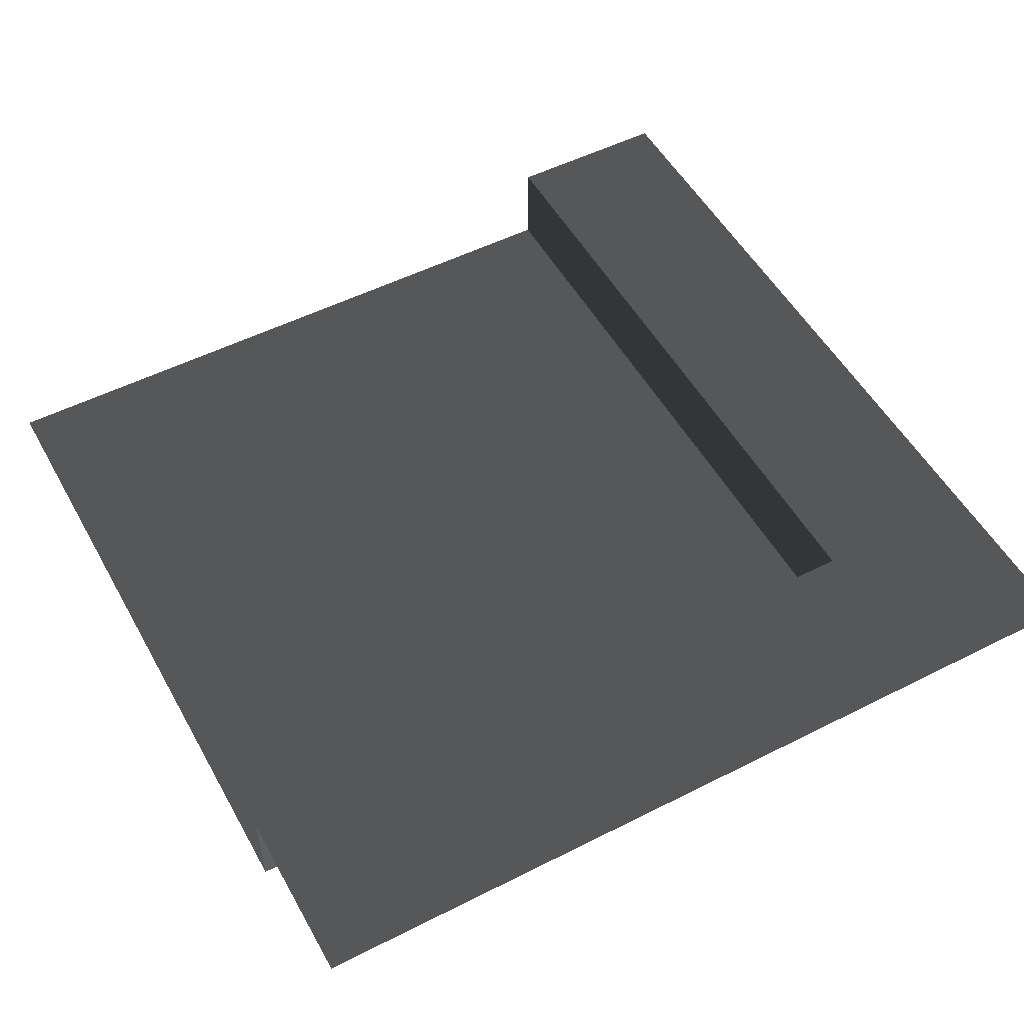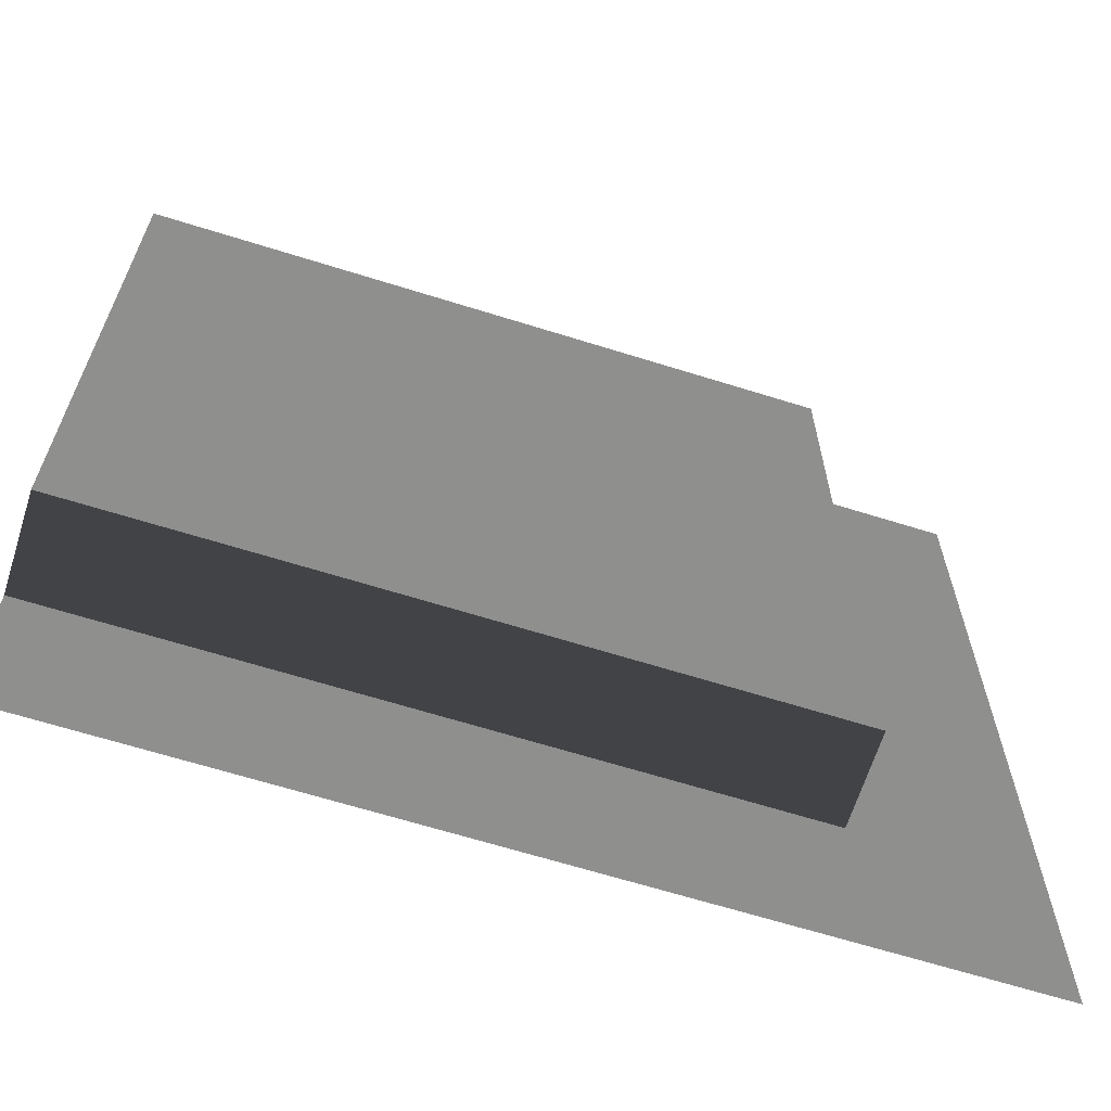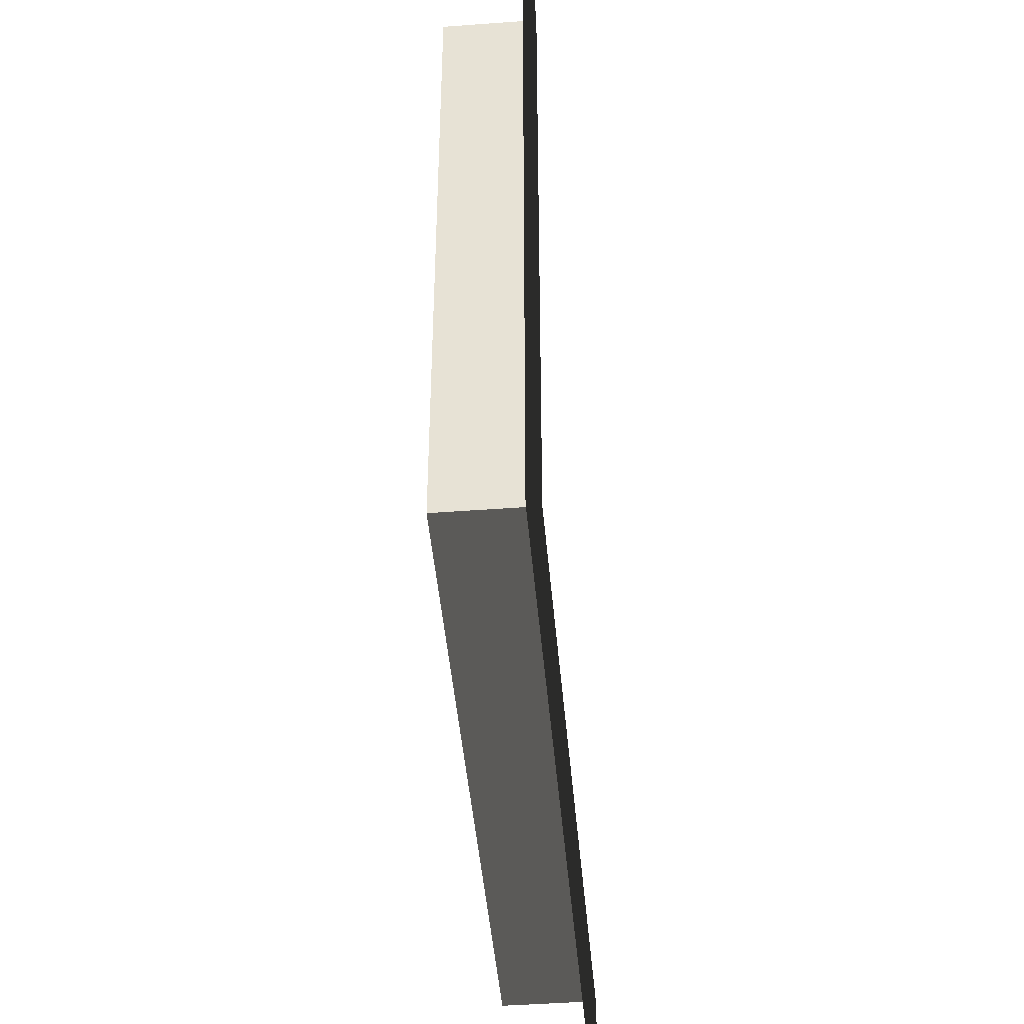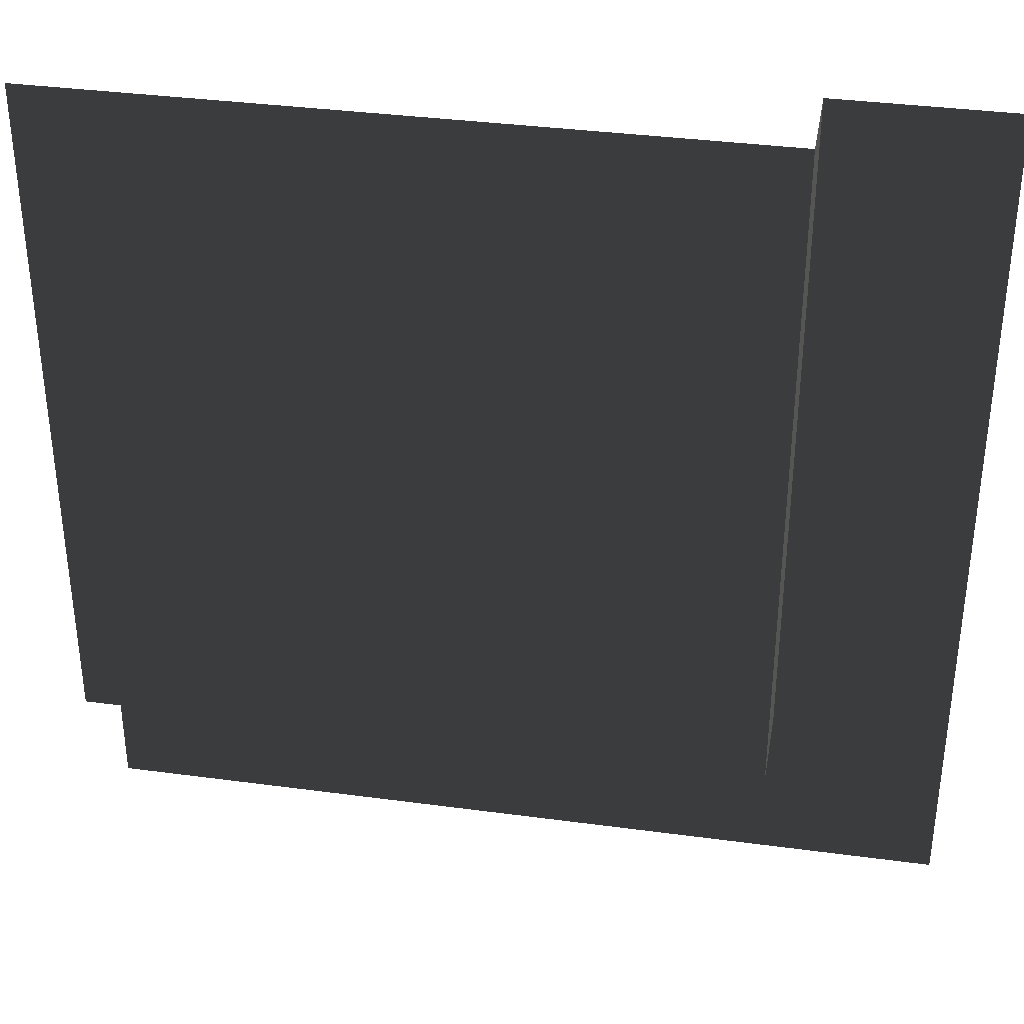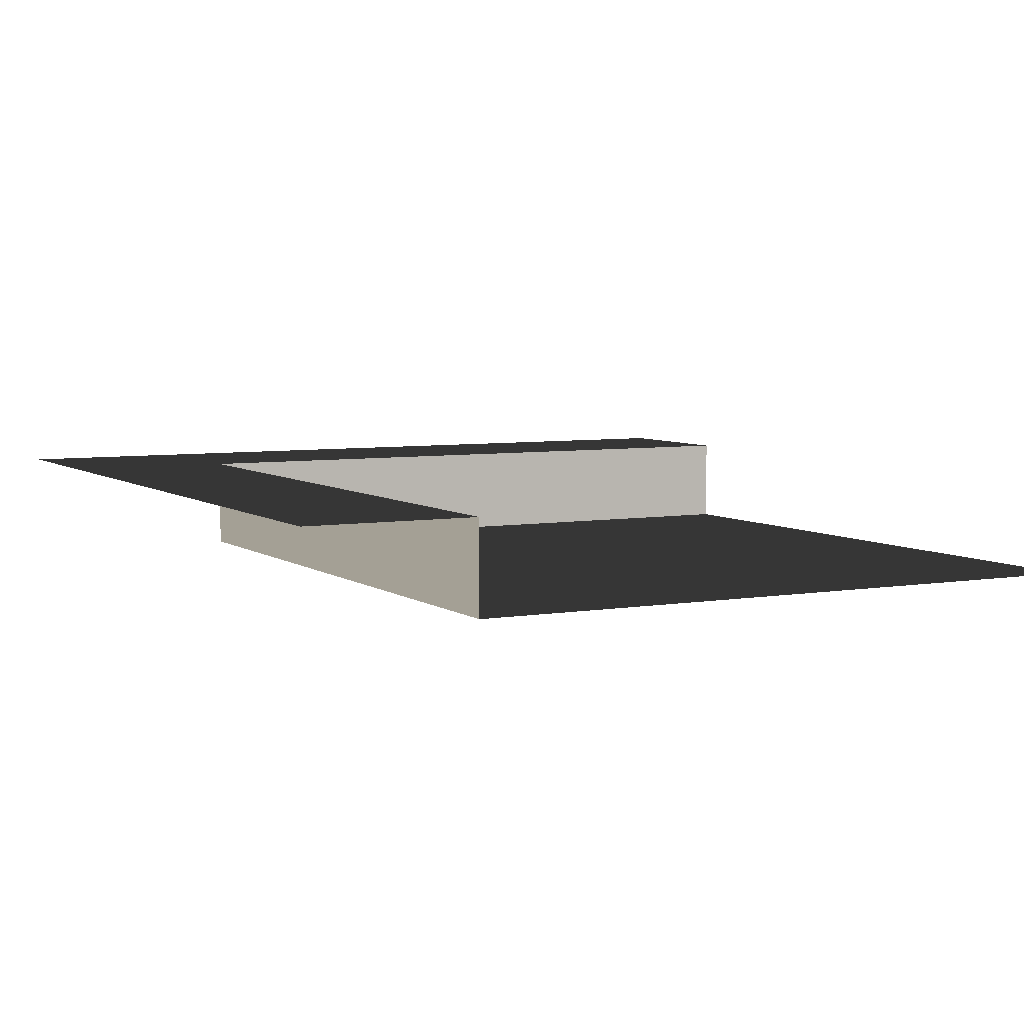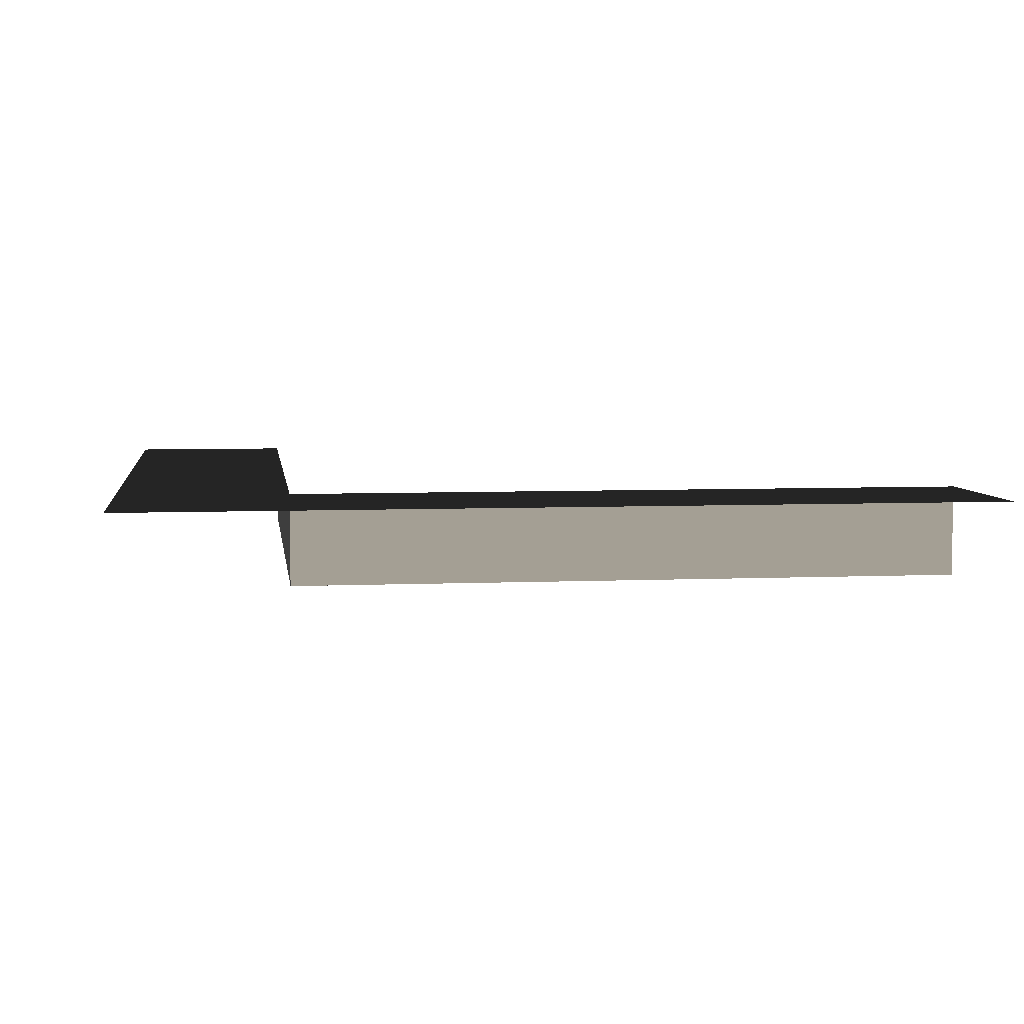
<metadata>
{"format":"obj","ext":"obj","renderer":"f3d","projection":"perspective","resolution":1024,"background":"white","views":[{"elev":52.4,"azim":-118.6,"up":"+Z"},{"elev":-65.3,"azim":162.5,"up":"+Y"},{"elev":-45.4,"azim":-85.1,"up":"+Y"},{"elev":36.0,"azim":-170.0,"up":"+Y"},{"elev":5.8,"azim":62.4,"up":"+Z"},{"elev":5.6,"azim":-7.5,"up":"+Z"}]}
</metadata>
<code>
v 31.5 157.5 -16.97
v 157.5 31.5 -16.97
v 31.5 31.5 -16.97
v 157.5 157.5 -16.97
v 31.5 31.5 -3.312e-05
v -0.000119 157.5 -6.611e-05
v 31.5 157.5 -6.611e-05
v -0.0001502 0.0001348 -3.732e-05
v 157.5 0.0002538 1.244e-05
v 157.5 31.5 1.663e-05
v 31.5 157.5 -6.611e-05
v 31.5 31.5 -16.97
v 31.5 31.5 -3.312e-05
v 31.5 157.5 -16.97
v 31.5 31.5 -3.312e-05
v 157.5 31.5 -16.97
v 157.5 31.5 1.663e-05
v 31.5 31.5 -16.97
g Roof_CornerPart_7320_152
f 1 3 2
f 2 4 1
f 5 7 6
f 6 8 5
f 5 8 9
f 9 10 5
f 11 13 12
f 12 14 11
f 15 17 16
f 16 18 15

</code>
